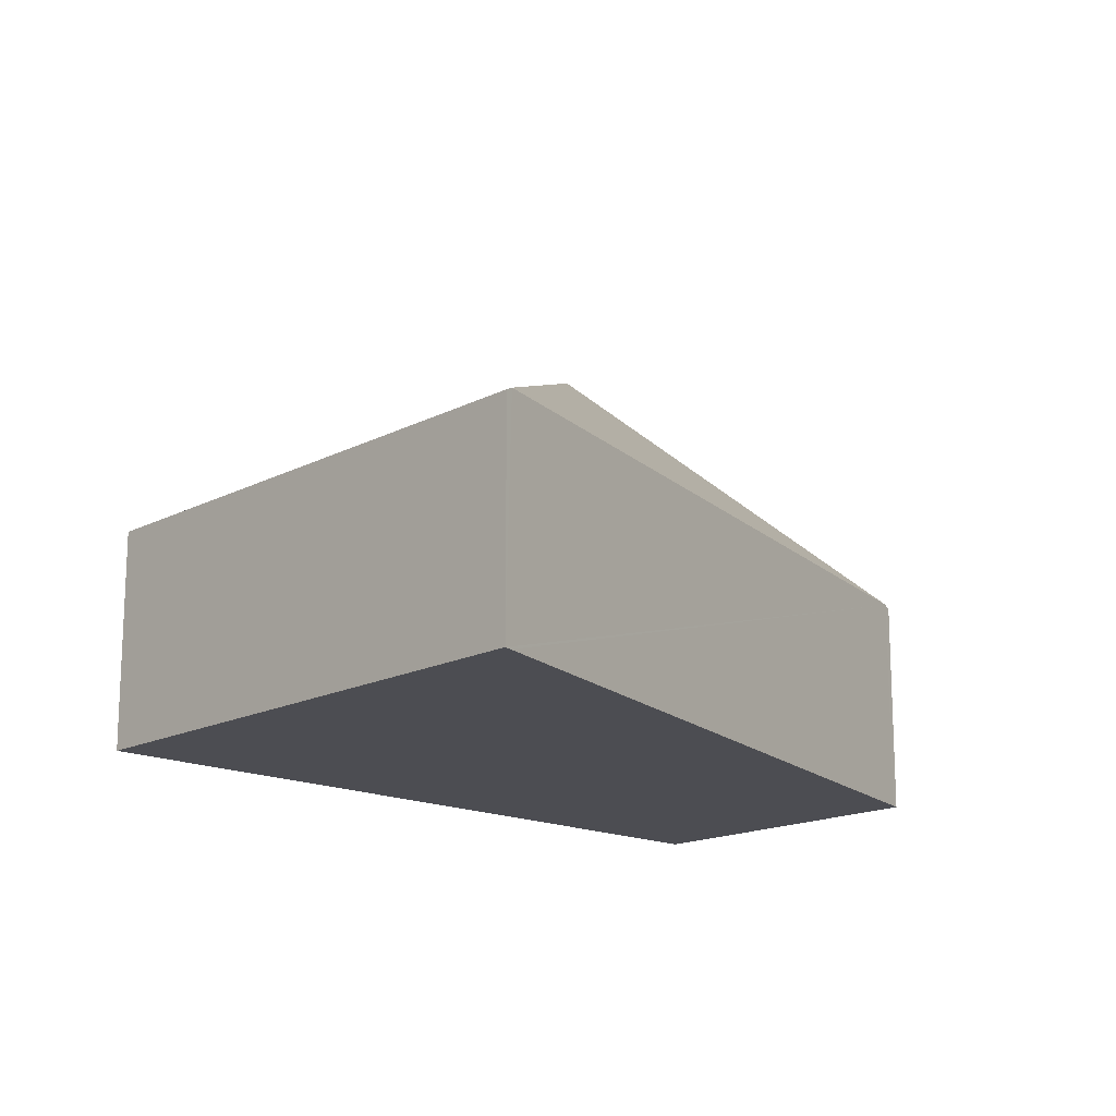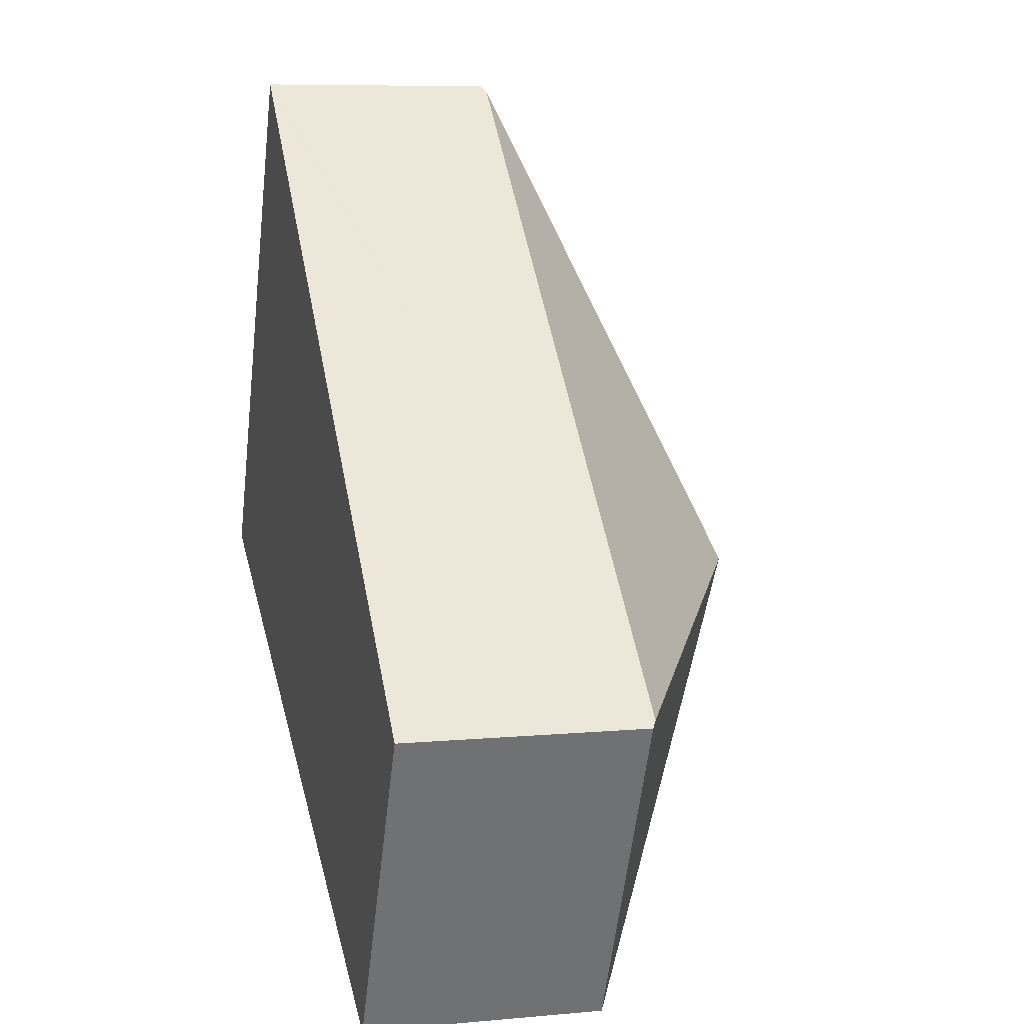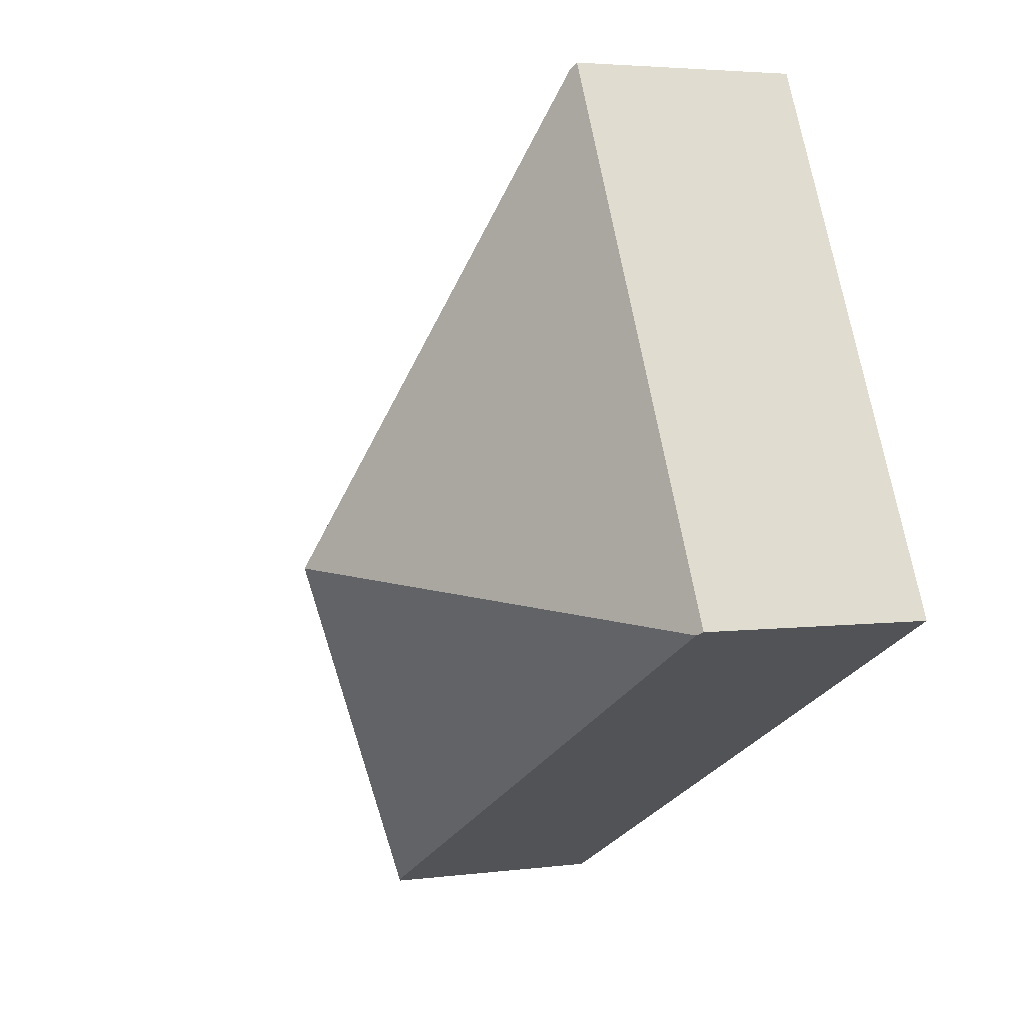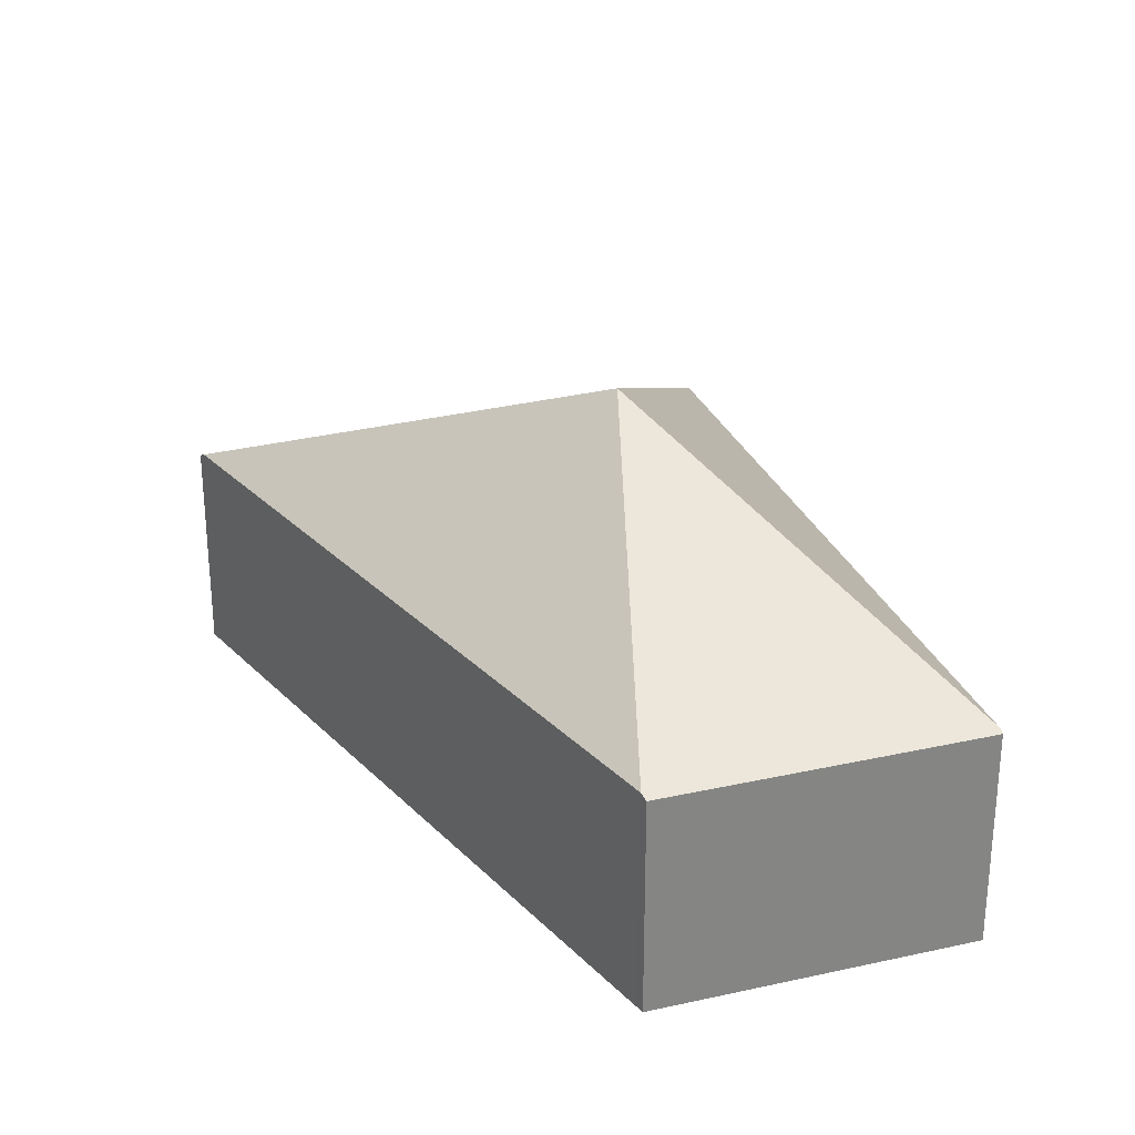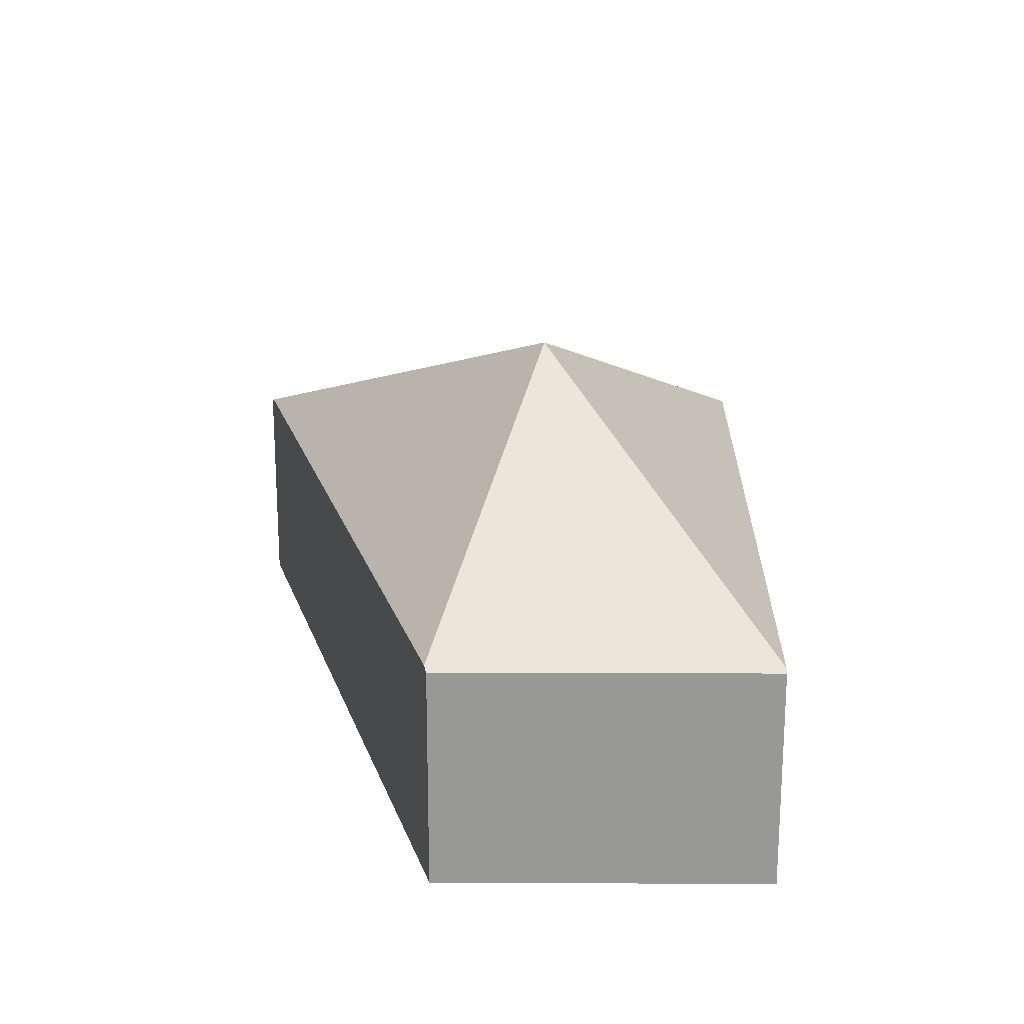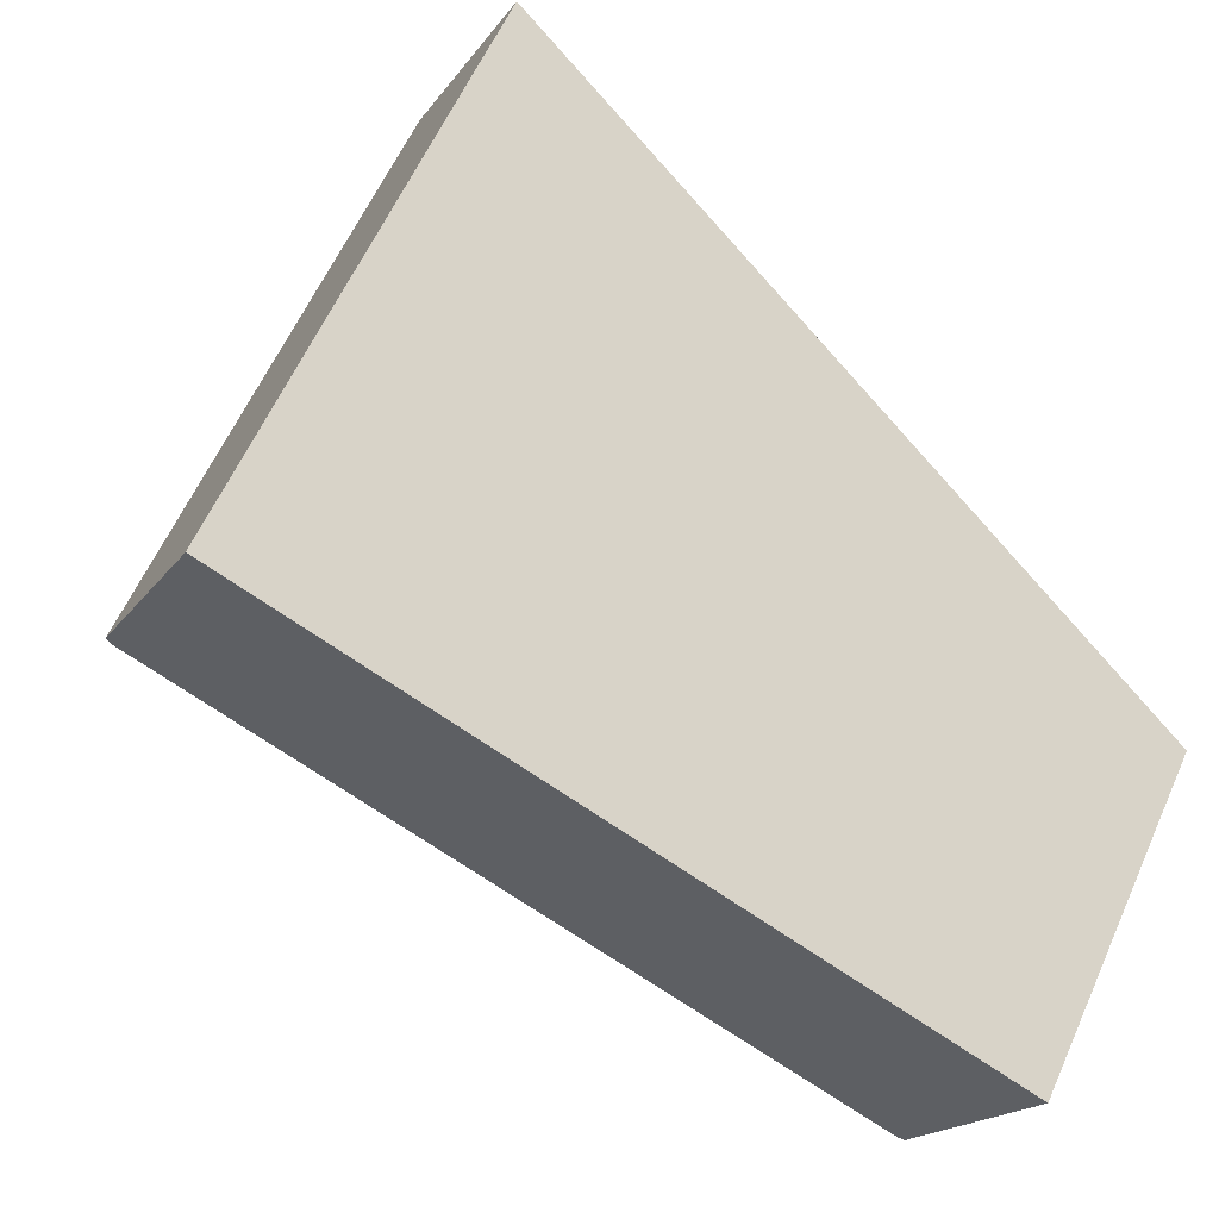
<metadata>
{"format":"obj","ext":"obj","renderer":"f3d","projection":"perspective","resolution":1024,"background":"white","views":[{"elev":-16.4,"azim":-17.0,"up":"+Y"},{"elev":7.8,"azim":75.4,"up":"+Z"},{"elev":3.6,"azim":-114.0,"up":"+Z"},{"elev":28.2,"azim":98.2,"up":"+Y"},{"elev":21.5,"azim":117.1,"up":"+Y"},{"elev":-18.2,"azim":-24.0,"up":"+Z"}]}
</metadata>
<code>
v  8.365 2.192 -0.507
v  4.435 4.139 0.251
v  8.307 2.23 -0.454
v  6.896 2.198 -3.436
v  6.846 2.226 -3.411
v  2.521 2.23 4.893
v  0.064 2.226 -0.032
v  2.46 2.19 4.949
v  0 2.19 1.341e-16
v  0 0 0
v  2.46 -3.03e-16 4.949
v  2.521 -2.996e-16 4.893
v  8.307 2.78e-17 -0.454
v  8.365 3.104e-17 -0.507
v  6.896 2.104e-16 -3.436
v  6.846 2.089e-16 -3.411
v  0.064 1.959e-18 -0.032
g defaultobject
f 1 2 3
f 2 1 4
f 2 4 5
f 6 3 2
f 5 7 2
f 8 7 9
f 7 8 2
f 2 8 6
f 10 8 9
f 8 10 11
f 11 6 8
f 6 11 3
f 3 11 12
f 3 12 13
f 3 13 1
f 1 13 14
f 1 15 4
f 15 1 14
f 15 5 4
f 5 15 7
f 7 15 16
f 7 16 17
f 7 17 9
f 9 17 10
f 13 15 14
f 15 13 12
f 15 12 16
f 16 12 17
f 17 12 11
f 17 11 10

</code>
